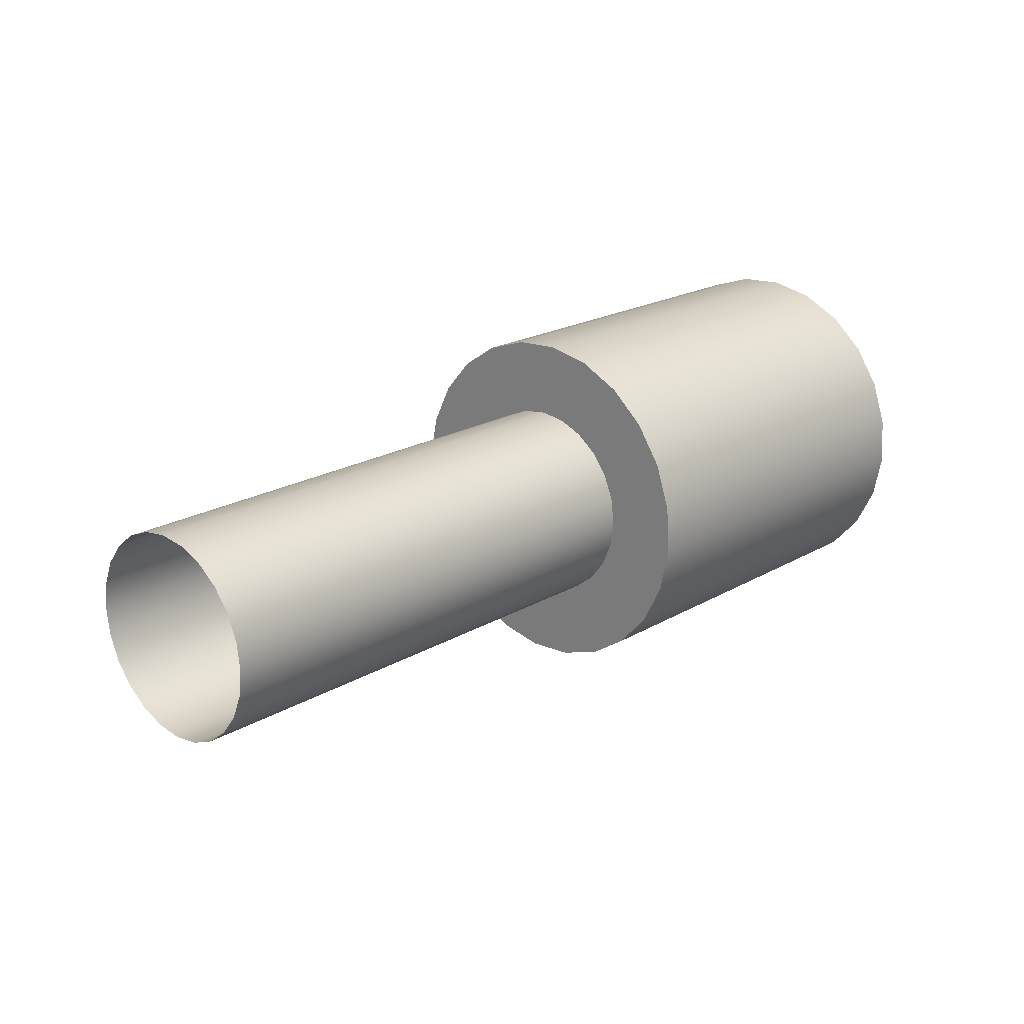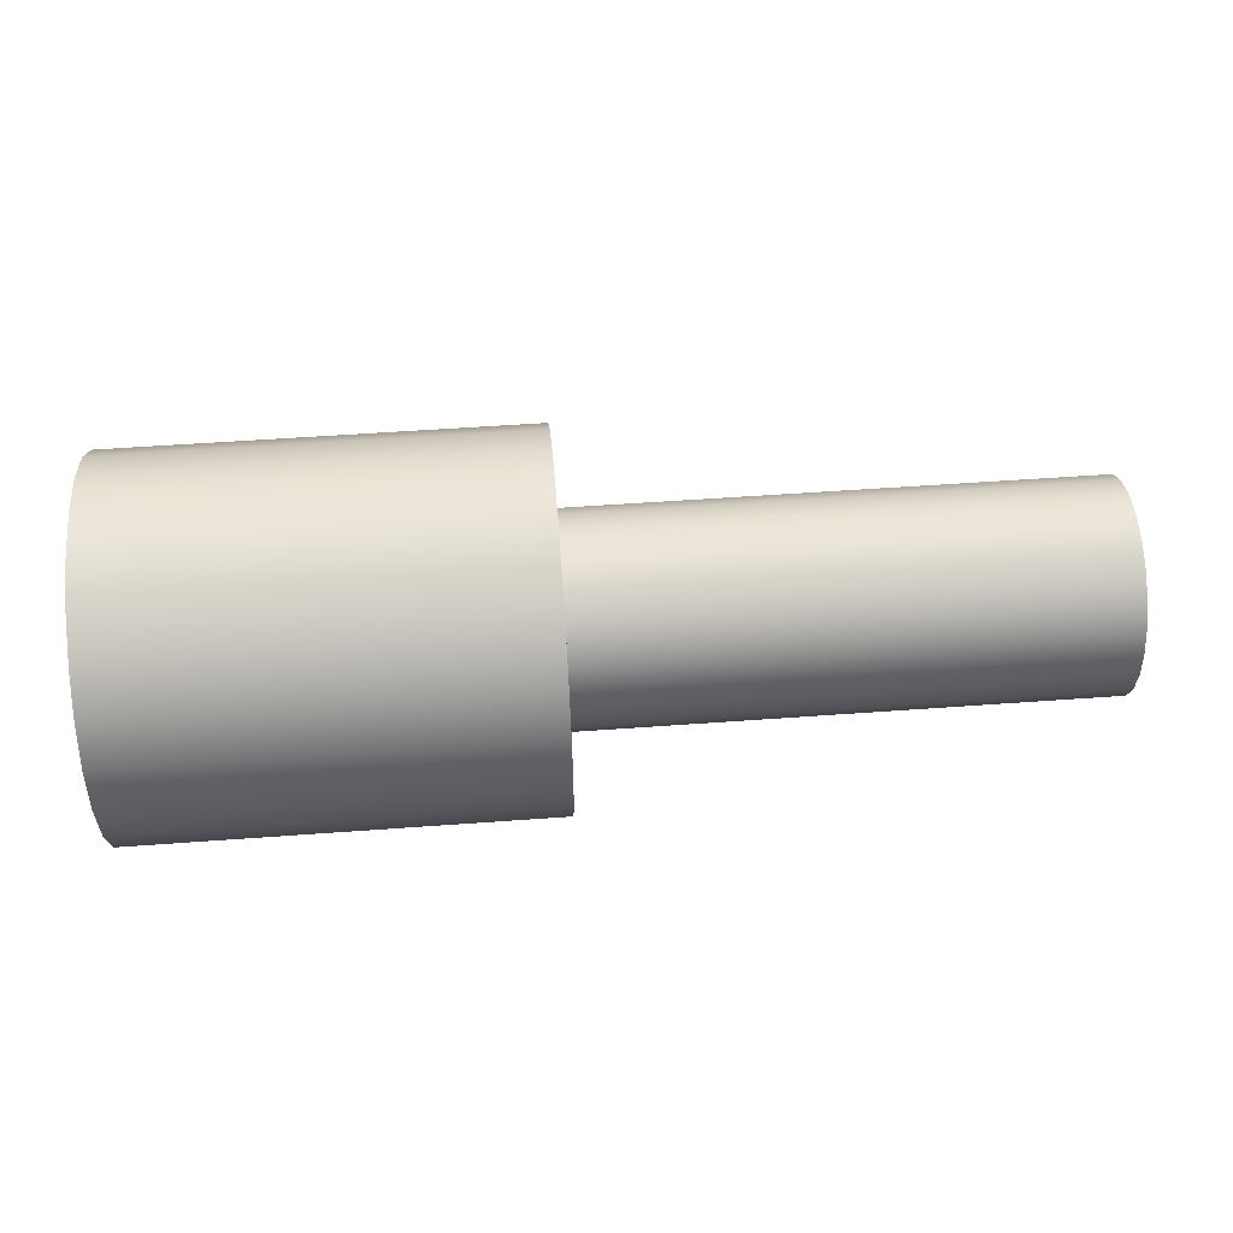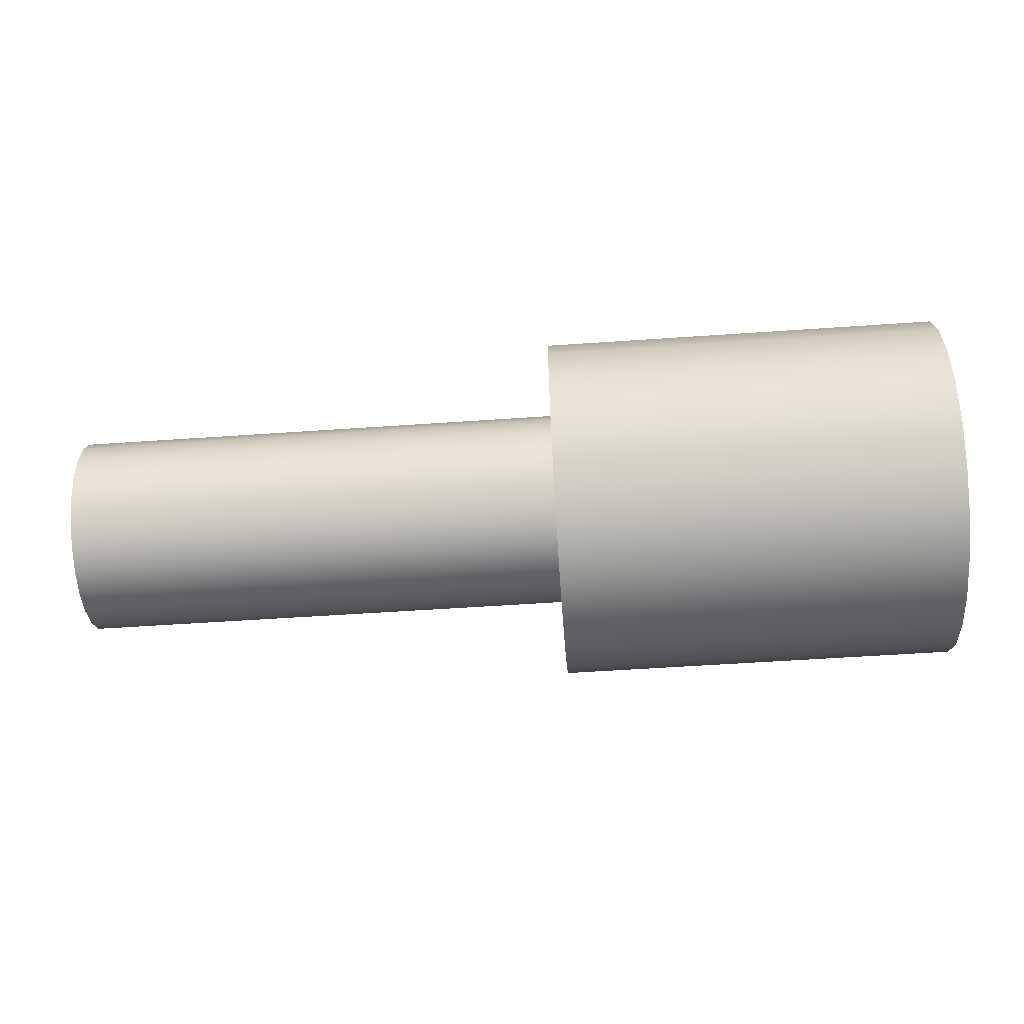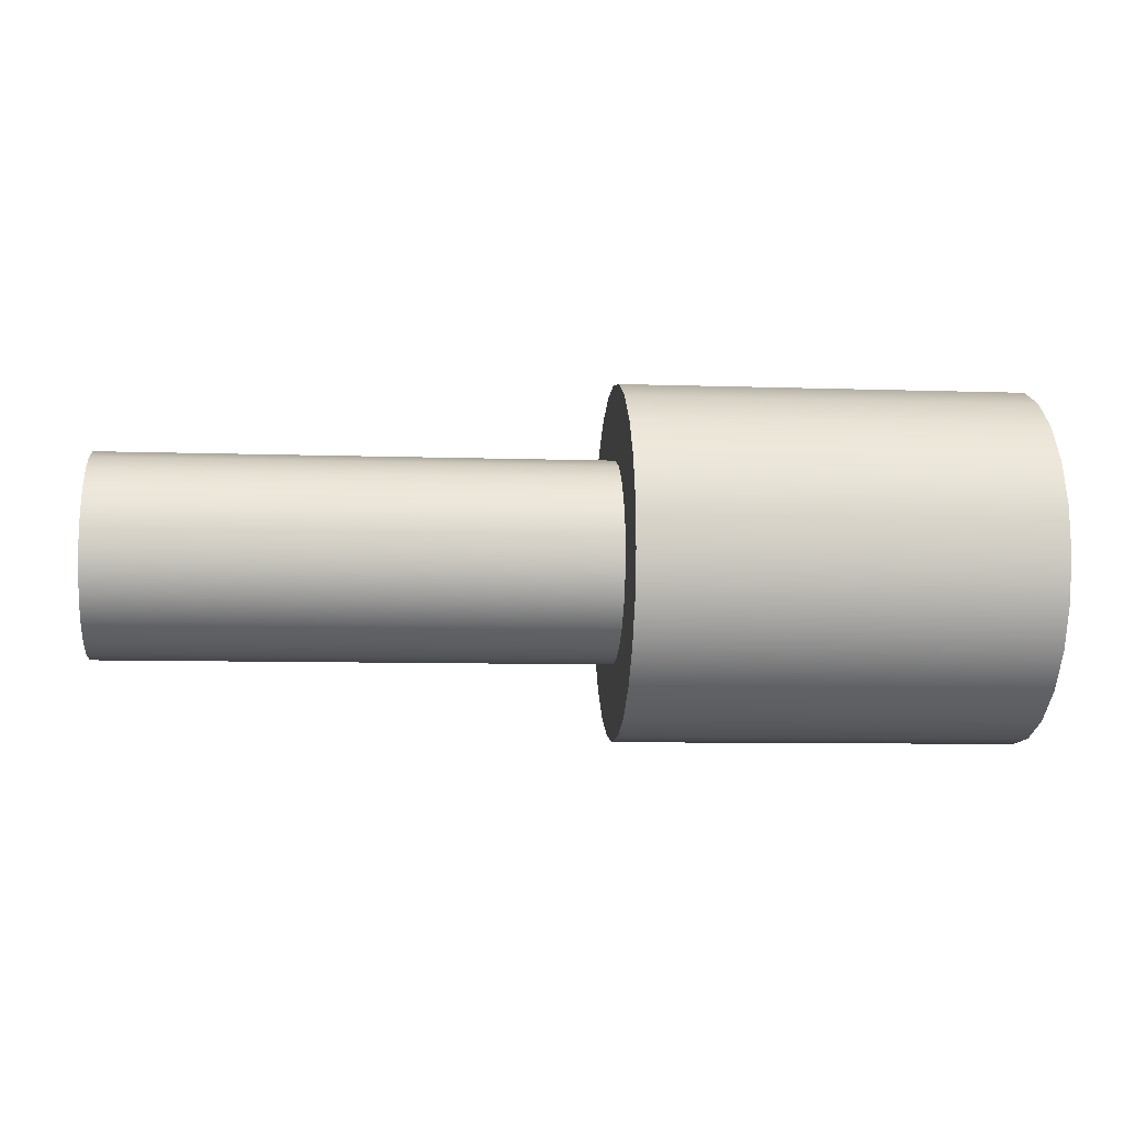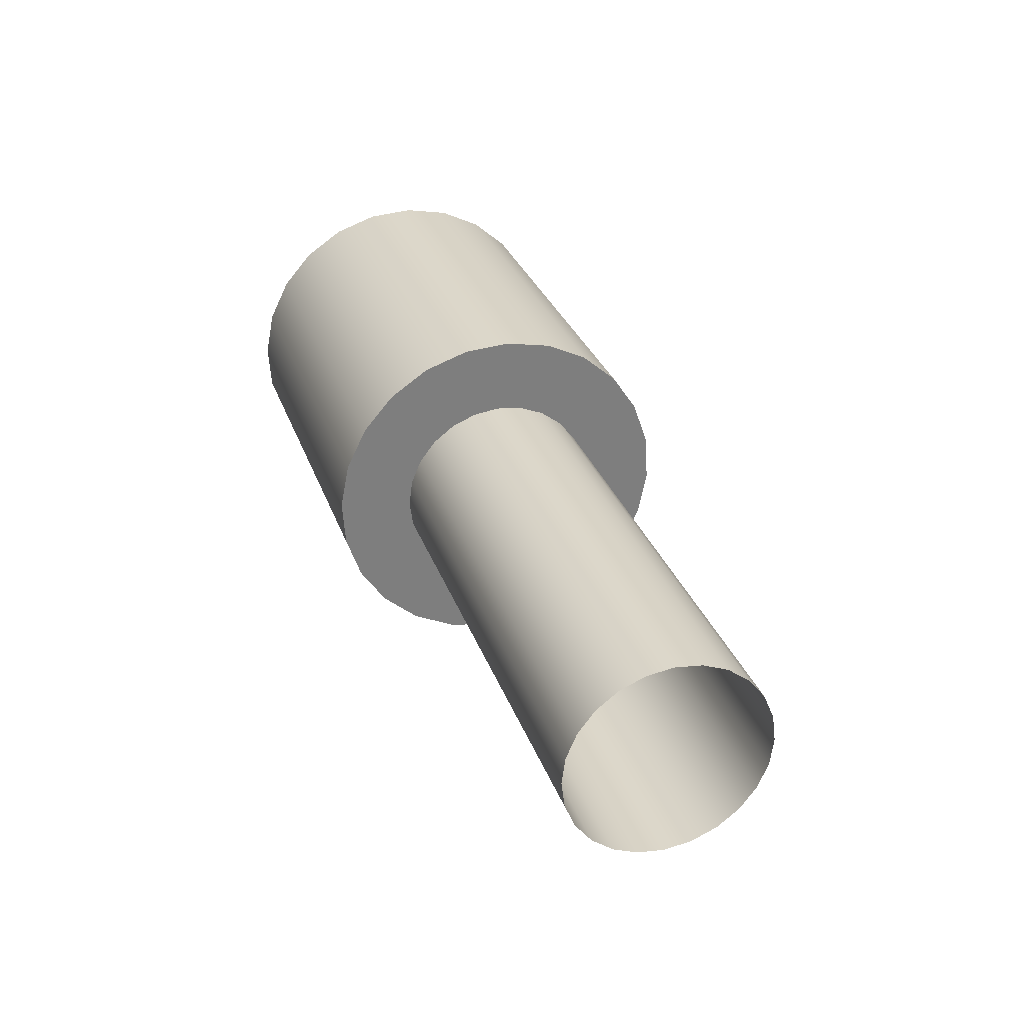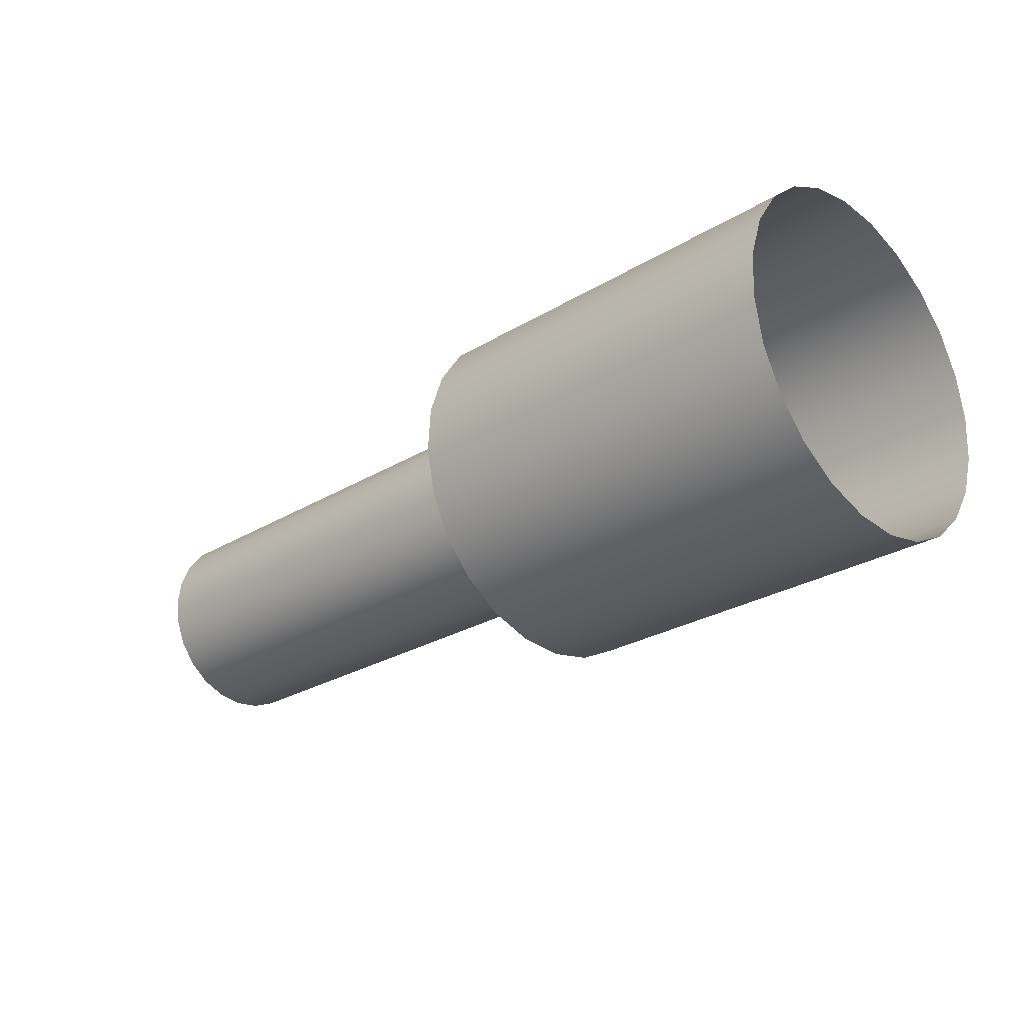
<metadata>
{"format":"obj","ext":"obj","renderer":"f3d","projection":"perspective","resolution":1024,"background":"white","views":[{"elev":20.5,"azim":133.4,"up":"+Y"},{"elev":53.5,"azim":-4.5,"up":"+Y"},{"elev":-54.8,"azim":-175.8,"up":"+Z"},{"elev":-8.0,"azim":174.6,"up":"+Z"},{"elev":30.5,"azim":72.2,"up":"+Y"},{"elev":-26.8,"azim":-136.7,"up":"+Z"}]}
</metadata>
<code>
o Component_1_5/Component_1/Group_26_1/Group_26/mesh36/mesh36-geometry#mesh36-geometry
v -0.2319 -0.8849 0.1379
v -0.2243 -0.8851 0.1371
v -0.2319 -0.8851 0.1371
v -0.2243 -0.8849 0.1379
v -0.2243 -0.885 0.1362
v -0.2319 -0.8845 0.1387
v -0.2319 -0.885 0.1362
v -0.2243 -0.8845 0.1387
v -0.2243 -0.8847 0.1354
v -0.2319 -0.884 0.1394
v -0.2319 -0.8847 0.1354
v -0.2243 -0.884 0.1394
v -0.2243 -0.8843 0.1347
v -0.2243 -0.8832 0.1398
v -0.2319 -0.8843 0.1347
v -0.2319 -0.8832 0.1398
v -0.2243 -0.8834 0.1378
v -0.2243 -0.8837 0.1369
v -0.2319 -0.8836 0.1341
v -0.2243 -0.8824 0.1401
v -0.2243 -0.8831 0.1382
v -0.2243 -0.8836 0.1374
v -0.2243 -0.8836 0.1341
v -0.2319 -0.8824 0.1401
v -0.2243 -0.8827 0.1385
v -0.2148 -0.8834 0.1378
v -0.2148 -0.8836 0.1374
v -0.2243 -0.8836 0.1364
v -0.2148 -0.8837 0.1369
v -0.2319 -0.8828 0.1337
v -0.2243 -0.8816 0.1402
v -0.2243 -0.8823 0.1387
v -0.2148 -0.8827 0.1385
v -0.2148 -0.8831 0.1382
v -0.2243 -0.8834 0.1359
v -0.2148 -0.8836 0.1364
v -0.2243 -0.8828 0.1337
v -0.2319 -0.8816 0.1402
v -0.2243 -0.8818 0.1388
v -0.2148 -0.8823 0.1387
v -0.2243 -0.8831 0.1355
v -0.2148 -0.8834 0.1359
v -0.2319 -0.882 0.1336
v -0.2243 -0.8807 0.14
v -0.2243 -0.8813 0.1387
v -0.2148 -0.8818 0.1388
v -0.2148 -0.8831 0.1355
v -0.2243 -0.8827 0.1352
v -0.2243 -0.882 0.1336
v -0.2319 -0.8807 0.14
v -0.2243 -0.8808 0.1385
v -0.2148 -0.8813 0.1387
v -0.2243 -0.8823 0.135
v -0.2319 -0.8811 0.1336
v -0.2243 -0.8799 0.1396
v -0.2243 -0.8804 0.1382
v -0.2148 -0.8808 0.1385
v -0.2148 -0.8827 0.1352
v -0.2243 -0.8818 0.135
v -0.2243 -0.8811 0.1336
v -0.2319 -0.8799 0.1396
v -0.2243 -0.88 0.1374
v -0.2243 -0.8801 0.1378
v -0.2148 -0.8804 0.1382
v -0.2148 -0.8823 0.135
v -0.2243 -0.8813 0.135
v -0.2319 -0.8803 0.1339
v -0.2243 -0.8793 0.139
v -0.2243 -0.8799 0.1369
v -0.2148 -0.8818 0.135
v -0.2243 -0.8808 0.1352
v -0.2243 -0.8803 0.1339
v -0.2319 -0.8793 0.139
v -0.2243 -0.8796 0.1344
v -0.2148 -0.88 0.1374
v -0.2148 -0.8801 0.1378
v -0.2148 -0.8813 0.135
v -0.2243 -0.8804 0.1355
v -0.2319 -0.8796 0.1344
v -0.2319 -0.8788 0.1383
v -0.2243 -0.879 0.135
v -0.2243 -0.88 0.1364
v -0.2148 -0.8799 0.1369
v -0.2148 -0.8808 0.1352
v -0.2243 -0.8801 0.1359
v -0.2243 -0.8788 0.1383
v -0.2148 -0.8804 0.1355
v -0.2148 -0.8801 0.1359
v -0.2319 -0.8785 0.1375
v -0.2243 -0.8786 0.1358
v -0.2319 -0.879 0.135
v -0.2148 -0.88 0.1364
v -0.2243 -0.8785 0.1375
v -0.2319 -0.8785 0.1366
v -0.2243 -0.8785 0.1366
v -0.2319 -0.8786 0.1358
f 1 2 3
f 2 1 4
f 3 2 1
f 4 1 2
f 5 3 2
f 2 3 5
f 6 4 1
f 1 4 6
f 4 5 2
f 2 5 4
f 3 5 7
f 7 5 3
f 4 6 8
f 8 6 4
f 4 9 5
f 5 9 4
f 9 7 5
f 5 7 9
f 10 8 6
f 6 8 10
f 8 9 4
f 4 9 8
f 7 9 11
f 11 9 7
f 8 10 12
f 12 10 8
f 8 13 9
f 9 13 8
f 13 11 9
f 9 11 13
f 10 14 12
f 12 14 10
f 12 13 8
f 8 13 12
f 11 13 15
f 15 13 11
f 14 10 16
f 16 10 14
f 14 17 12
f 12 17 14
f 18 13 12
f 12 13 18
f 13 19 15
f 15 19 13
f 16 20 14
f 14 20 16
f 14 21 17
f 17 21 14
f 12 17 22
f 22 17 12
f 18 23 13
f 13 23 18
f 12 22 18
f 18 22 12
f 19 13 23
f 23 13 19
f 20 16 24
f 24 16 20
f 20 25 14
f 14 25 20
f 14 25 21
f 21 25 14
f 21 26 17
f 17 26 21
f 17 27 22
f 22 27 17
f 28 23 18
f 18 23 28
f 22 29 18
f 18 29 22
f 23 30 19
f 19 30 23
f 24 31 20
f 20 31 24
f 20 32 25
f 25 32 20
f 33 21 25
f 25 21 33
f 26 21 34
f 34 21 26
f 27 17 26
f 26 17 27
f 29 22 27
f 27 22 29
f 35 23 28
f 28 23 35
f 18 36 28
f 28 36 18
f 36 18 29
f 29 18 36
f 30 23 37
f 37 23 30
f 31 24 38
f 38 24 31
f 31 39 20
f 20 39 31
f 20 39 32
f 32 39 20
f 40 25 32
f 32 25 40
f 21 33 34
f 34 33 21
f 25 40 33
f 33 40 25
f 41 23 35
f 35 23 41
f 28 42 35
f 35 42 28
f 42 28 36
f 36 28 42
f 41 37 23
f 23 37 41
f 37 43 30
f 30 43 37
f 38 44 31
f 31 44 38
f 31 45 39
f 39 45 31
f 46 32 39
f 39 32 46
f 32 46 40
f 40 46 32
f 35 47 41
f 41 47 35
f 47 35 42
f 42 35 47
f 48 37 41
f 41 37 48
f 43 37 49
f 49 37 43
f 44 38 50
f 50 38 44
f 44 51 31
f 31 51 44
f 31 51 45
f 45 51 31
f 52 39 45
f 45 39 52
f 39 52 46
f 46 52 39
f 47 48 41
f 41 48 47
f 53 37 48
f 48 37 53
f 53 49 37
f 37 49 53
f 49 54 43
f 43 54 49
f 50 55 44
f 44 55 50
f 44 56 51
f 51 56 44
f 57 45 51
f 51 45 57
f 45 57 52
f 52 57 45
f 48 47 58
f 58 47 48
f 58 53 48
f 48 53 58
f 59 49 53
f 53 49 59
f 54 49 60
f 60 49 54
f 55 50 61
f 61 50 55
f 55 62 44
f 44 62 55
f 44 63 56
f 56 63 44
f 64 51 56
f 56 51 64
f 51 64 57
f 57 64 51
f 53 58 65
f 65 58 53
f 66 49 59
f 59 49 66
f 65 59 53
f 53 59 65
f 66 60 49
f 49 60 66
f 60 67 54
f 54 67 60
f 61 68 55
f 55 68 61
f 55 69 62
f 62 69 55
f 44 62 63
f 63 62 44
f 63 64 56
f 56 64 63
f 70 66 59
f 59 66 70
f 59 65 70
f 70 65 59
f 71 60 66
f 66 60 71
f 67 60 72
f 72 60 67
f 68 61 73
f 73 61 68
f 68 74 55
f 55 74 68
f 55 74 69
f 69 74 55
f 69 75 62
f 62 75 69
f 62 76 63
f 63 76 62
f 64 63 76
f 76 63 64
f 66 70 77
f 77 70 66
f 78 60 71
f 71 60 78
f 77 71 66
f 66 71 77
f 78 72 60
f 60 72 78
f 72 79 67
f 67 79 72
f 80 68 73
f 73 68 80
f 68 81 74
f 74 81 68
f 74 82 69
f 69 82 74
f 75 69 83
f 83 69 75
f 76 62 75
f 75 62 76
f 84 78 71
f 71 78 84
f 71 77 84
f 84 77 71
f 85 72 78
f 78 72 85
f 79 72 74
f 74 72 79
f 68 80 86
f 86 80 68
f 86 81 68
f 68 81 86
f 81 79 74
f 74 79 81
f 82 74 72
f 72 74 82
f 82 83 69
f 69 83 82
f 78 84 87
f 87 84 78
f 82 72 85
f 85 72 82
f 78 88 85
f 85 88 78
f 89 86 80
f 80 86 89
f 86 90 81
f 81 90 86
f 79 81 91
f 91 81 79
f 83 82 92
f 92 82 83
f 88 78 87
f 87 78 88
f 85 92 82
f 82 92 85
f 92 85 88
f 88 85 92
f 86 89 93
f 93 89 86
f 93 90 86
f 86 90 93
f 90 91 81
f 81 91 90
f 94 93 89
f 89 93 94
f 90 93 95
f 95 93 90
f 91 90 96
f 96 90 91
f 93 94 95
f 95 94 93
f 95 96 90
f 90 96 95
f 96 95 94
f 94 95 96

</code>
